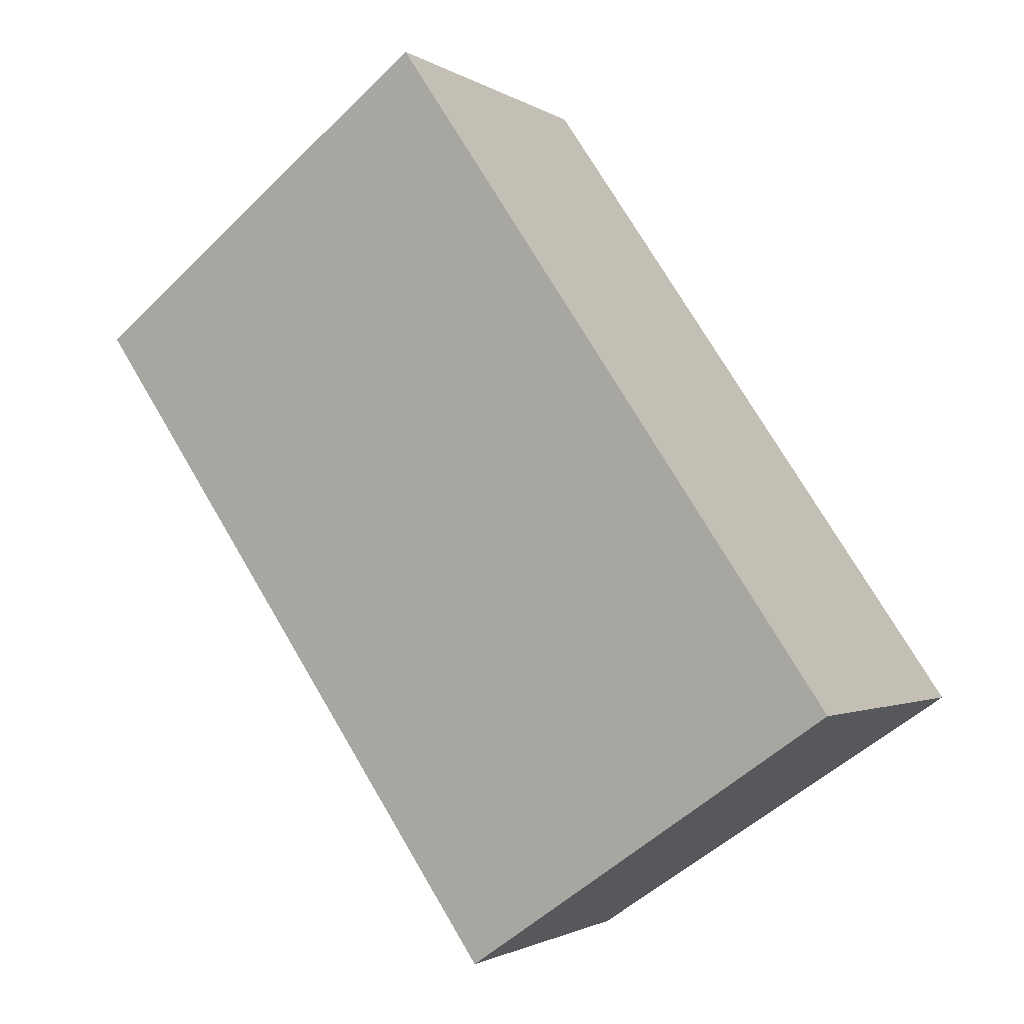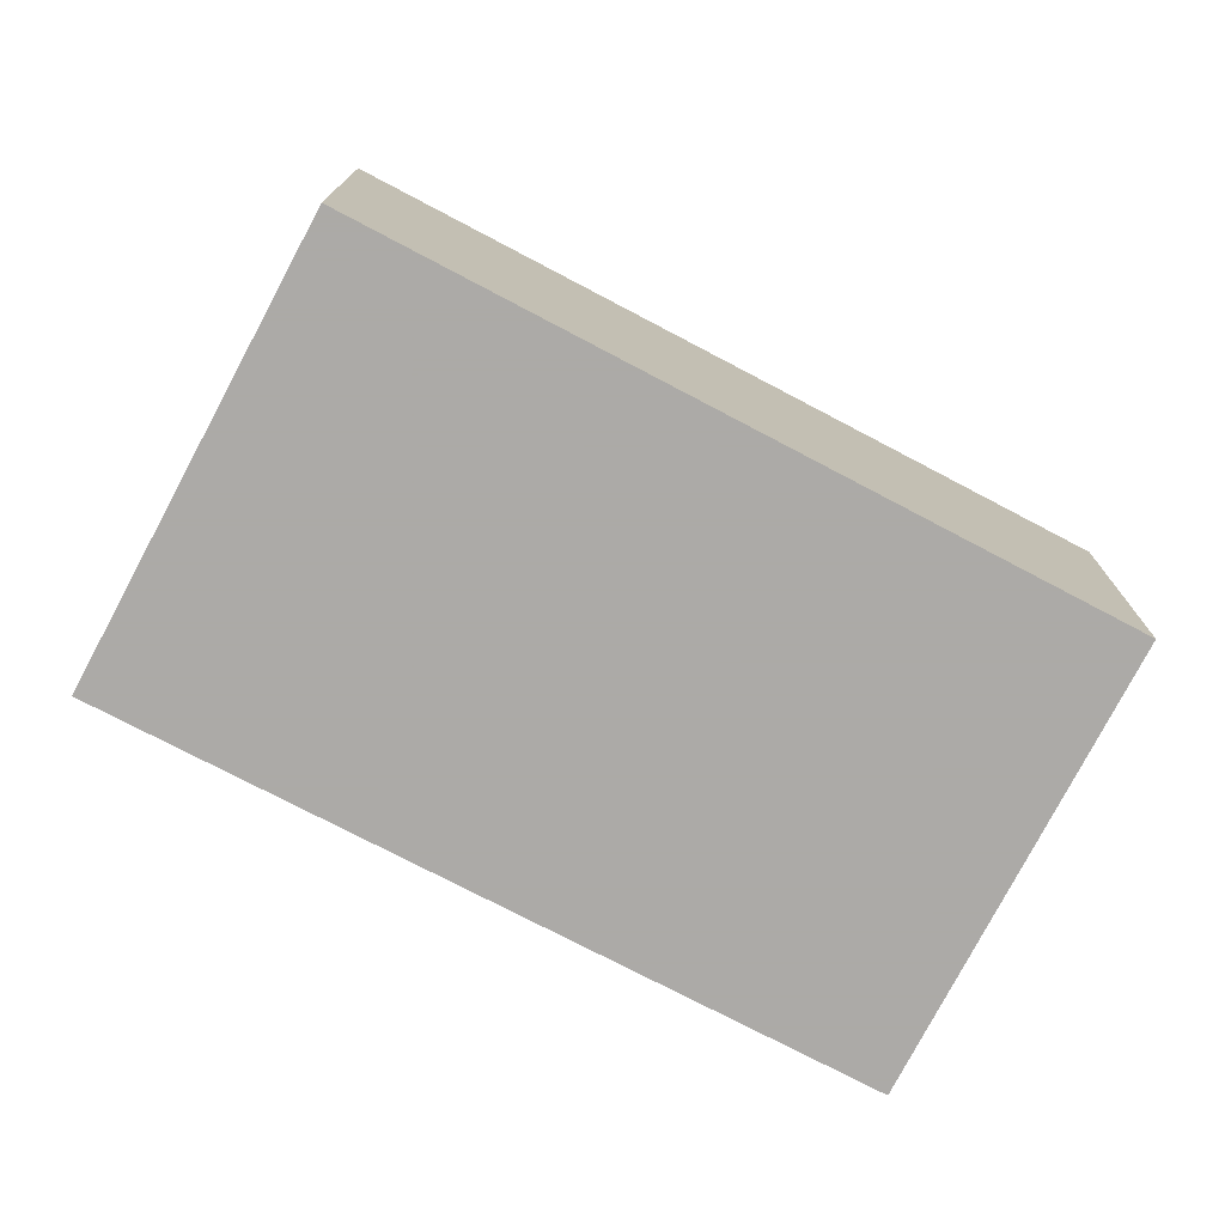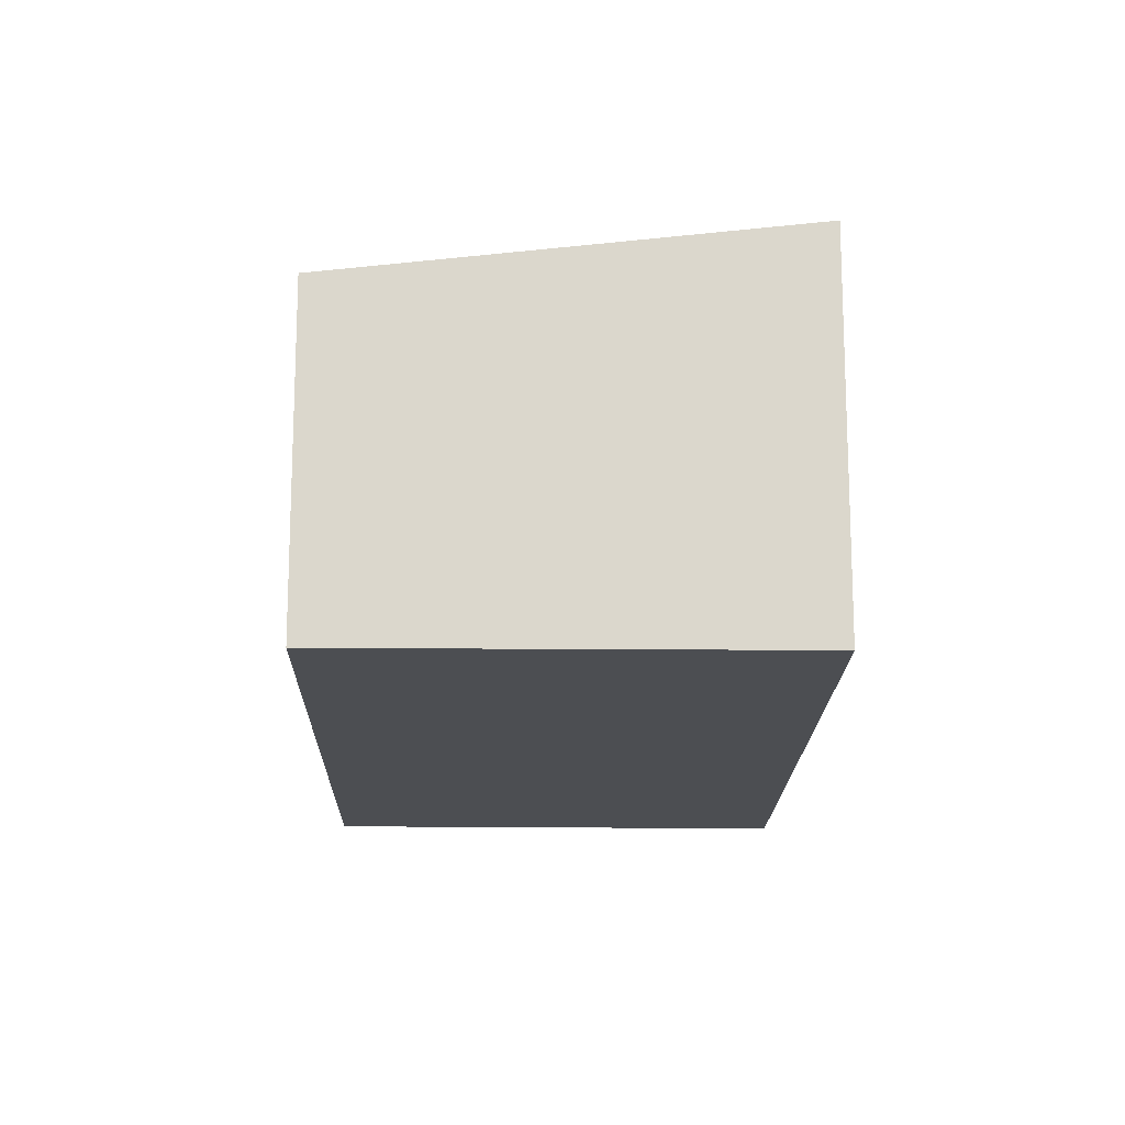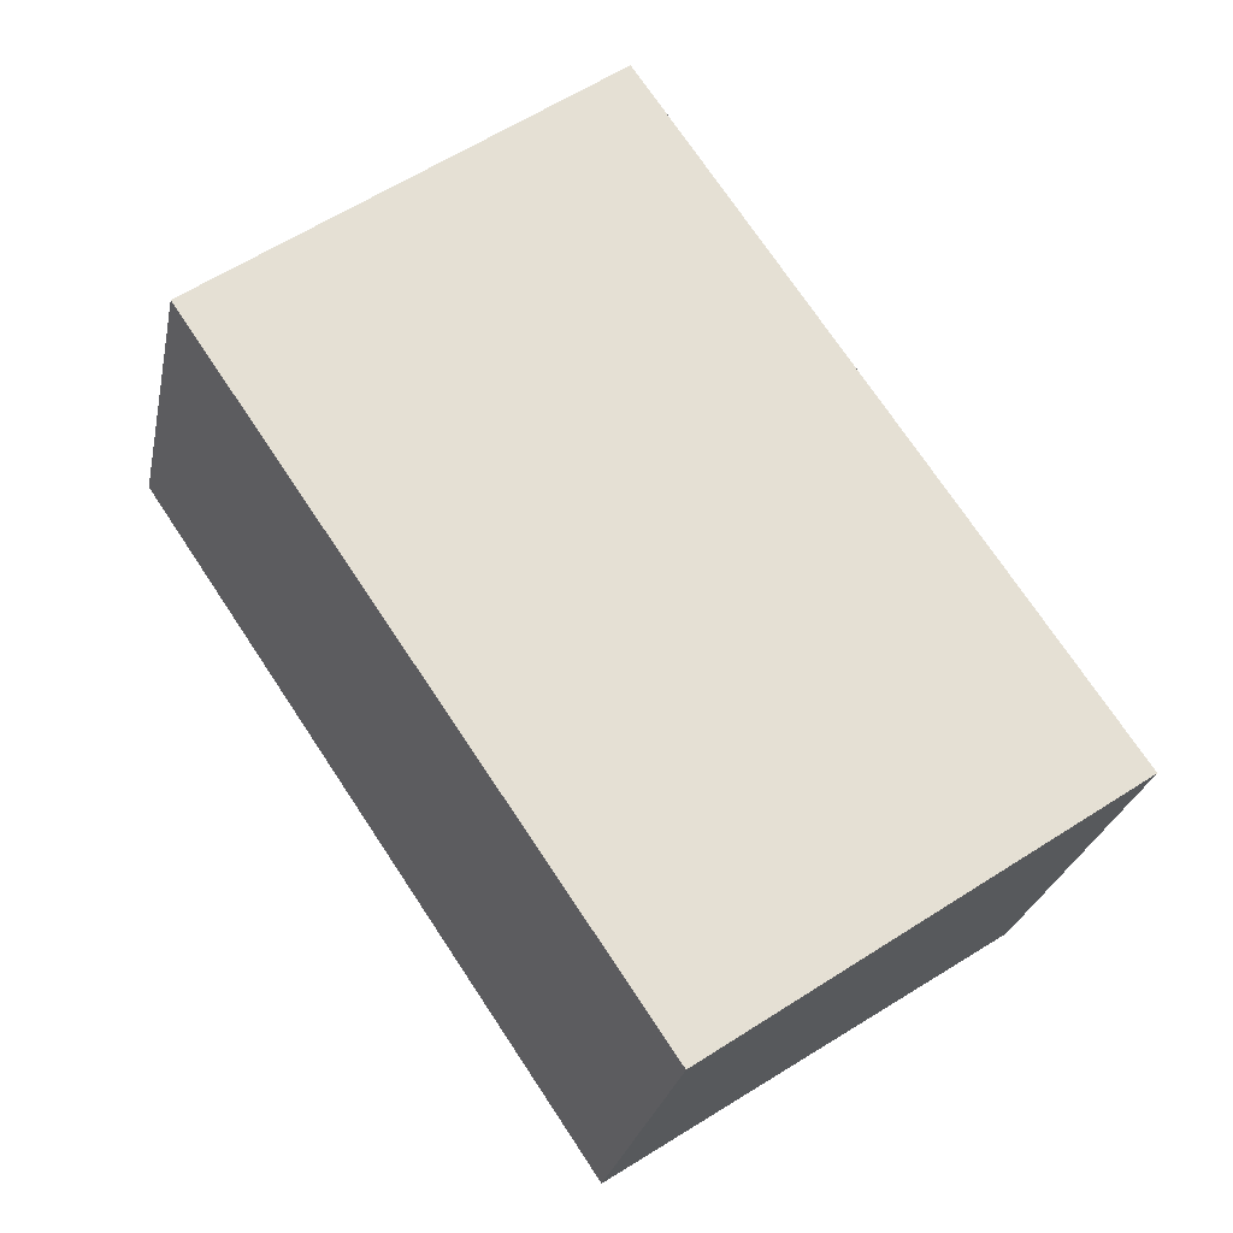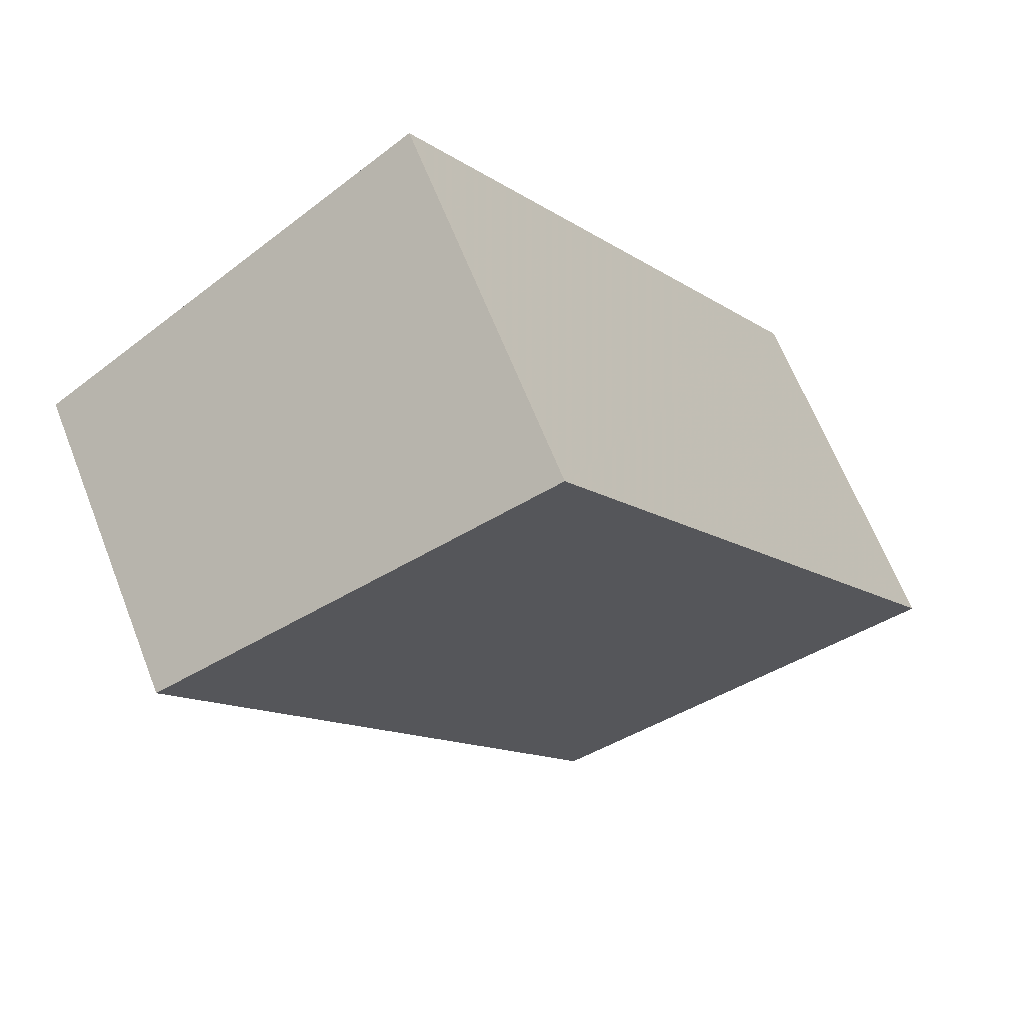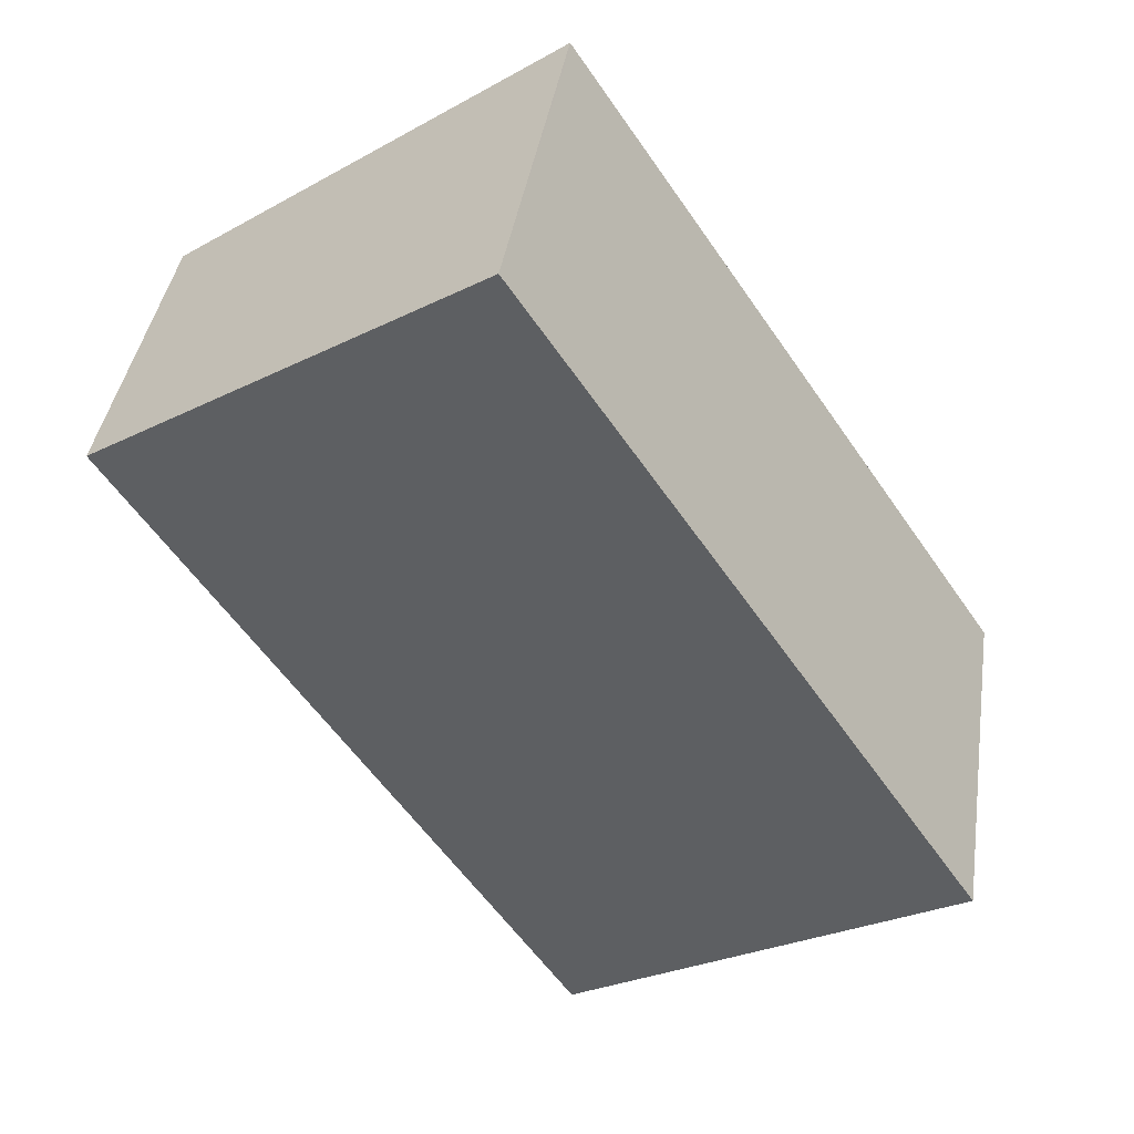
<metadata>
{"format":"obj","ext":"obj","renderer":"f3d","projection":"perspective","resolution":1024,"background":"white","views":[{"elev":-1.7,"azim":25.9,"up":"+Y"},{"elev":-76.0,"azim":-83.6,"up":"+Z"},{"elev":-16.7,"azim":32.9,"up":"+Z"},{"elev":-26.7,"azim":-11.6,"up":"+Y"},{"elev":64.7,"azim":-21.4,"up":"+Y"},{"elev":39.8,"azim":8.6,"up":"+Y"}]}
</metadata>
<code>
v 201.3 -437.3 1.622
v 203.2 -436 1.885
v 205.4 -439.2 1.894
v 203.5 -440.5 1.633
v 203.1 -436.1 1.874
v 205.3 -439.3 1.883
v 203.2 -436 1.885
v 203.1 -436.1 1.874
v 202.2 -436.7 1.739
v 205.3 -439.2 1.883
v 205.3 -439.2 1.894
v 203.4 -440.5 1.633
v 201.3 -437.3 1.624
v 203.1 -439.9 1.631
v 201.3 -437.3 1.624
v 201.3 -437.3 1.622
v 201.3 -437.3 0
v 201.3 -437.3 -2.22e-16
v 203.2 -436 1.885
v 203.2 -436 1.885
v 203.2 -436 2.22e-16
v 203.2 -436 2.22e-16
v 205.3 -439.3 1.883
v 205.4 -439.2 1.894
v 205.4 -439.2 2.22e-16
v 205.3 -439.3 0
v 203.4 -440.5 1.633
v 203.5 -440.5 1.633
v 203.5 -440.5 0
v 203.4 -440.5 0
v 203.2 -436 1.885
v 203.1 -436.1 1.874
v 203.1 -436.1 0
v 203.2 -436 2.22e-16
v 203.5 -440.5 1.633
v 205.3 -439.3 1.883
v 205.3 -439.3 0
v 203.5 -440.5 0
v 205.3 -439.2 1.894
v 203.2 -436 1.885
v 203.2 -436 2.22e-16
v 205.3 -439.2 0
v 203.1 -436.1 1.874
v 202.2 -436.7 1.739
v 202.2 -436.7 2.22e-16
v 203.1 -436.1 0
v 205.4 -439.2 1.894
v 205.3 -439.2 1.894
v 205.3 -439.2 0
v 205.4 -439.2 2.22e-16
v 203.1 -439.9 1.631
v 203.4 -440.5 1.633
v 203.4 -440.5 0
v 203.1 -439.9 0
v 202.2 -436.7 1.739
v 201.3 -437.3 1.624
v 201.3 -437.3 -2.22e-16
v 202.2 -436.7 2.22e-16
v 201.3 -437.3 1.622
v 203.1 -439.9 1.631
v 203.1 -439.9 0
v 201.3 -437.3 0
v 201.3 -437.3 0
v 203.2 -436 0
v 205.4 -439.2 0
v 203.5 -440.5 0
f 9 5 8
f 8 5 2 7
f 11 3 6 10
f 10 6 4 12
f 10 8 7 11
f 14 1 13
f 13 9 8 10 12 14
f 16 17 18 15
f 20 21 22 19
f 24 25 26 23
f 28 29 30 27
f 32 33 34 31
f 36 37 38 35
f 40 41 42 39
f 44 45 46 43
f 48 49 50 47
f 52 53 54 51
f 56 57 58 55
f 60 61 62 59
f 64 65 66 63

</code>
